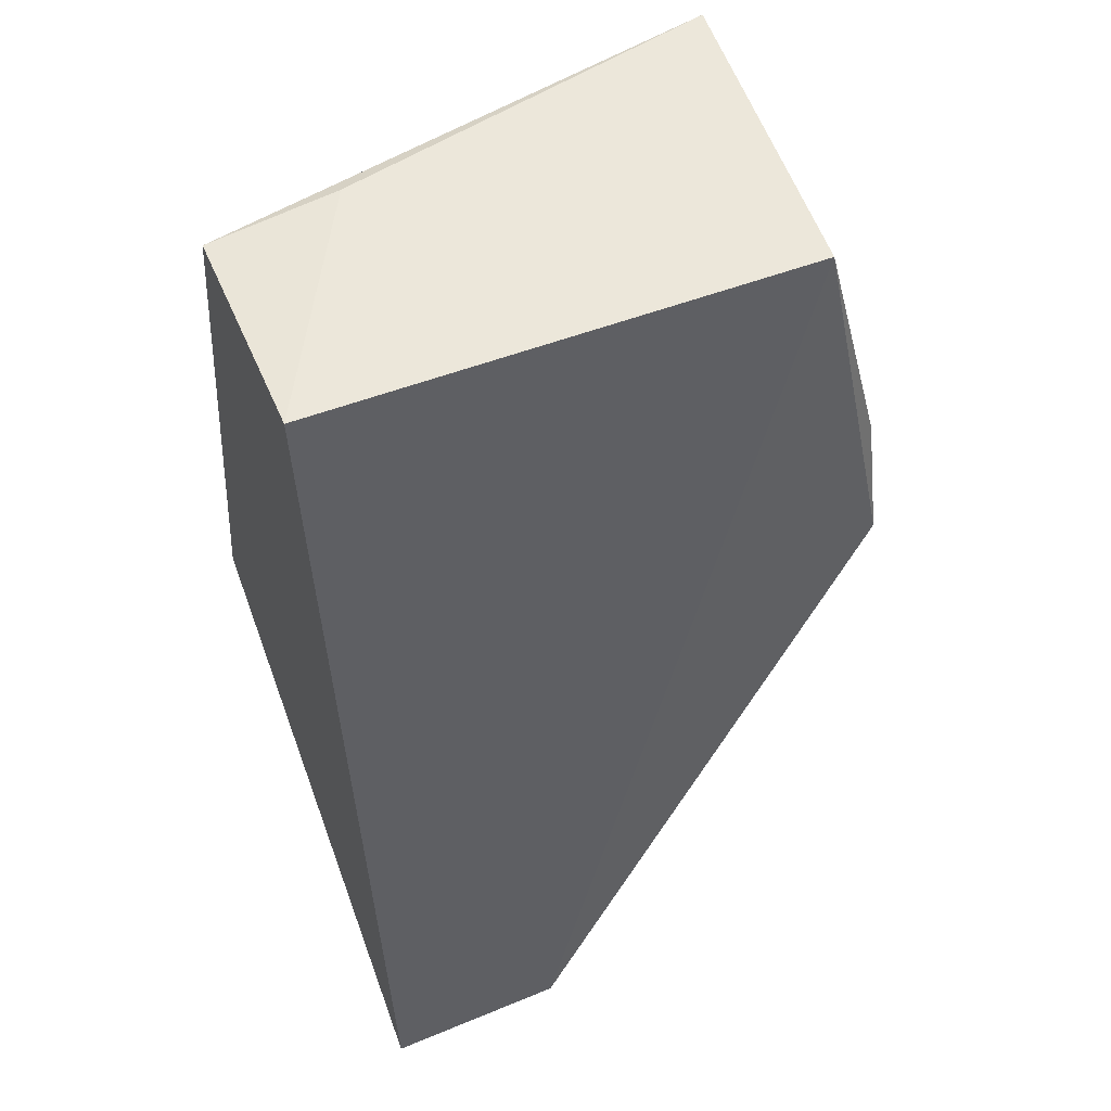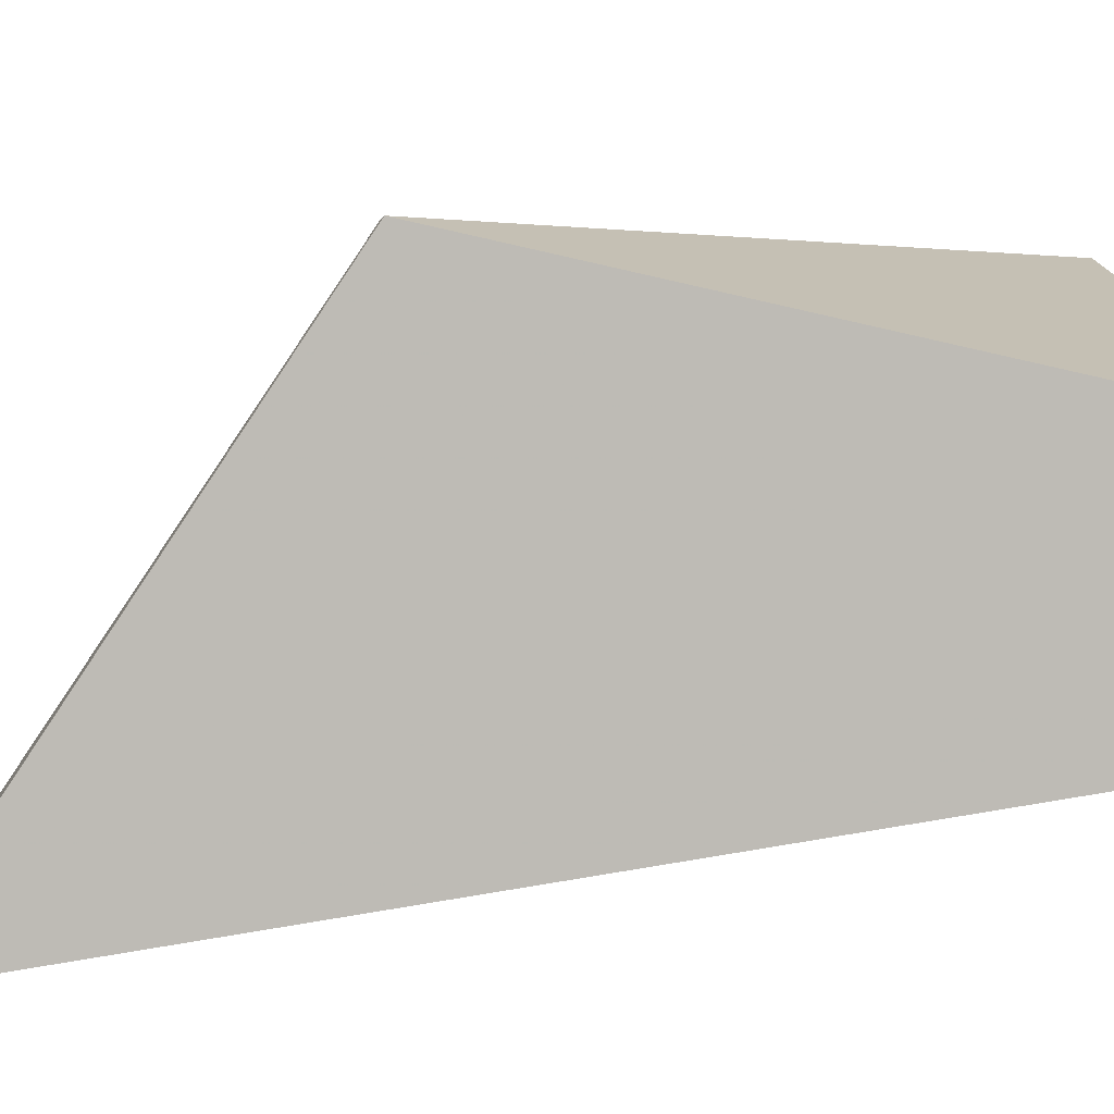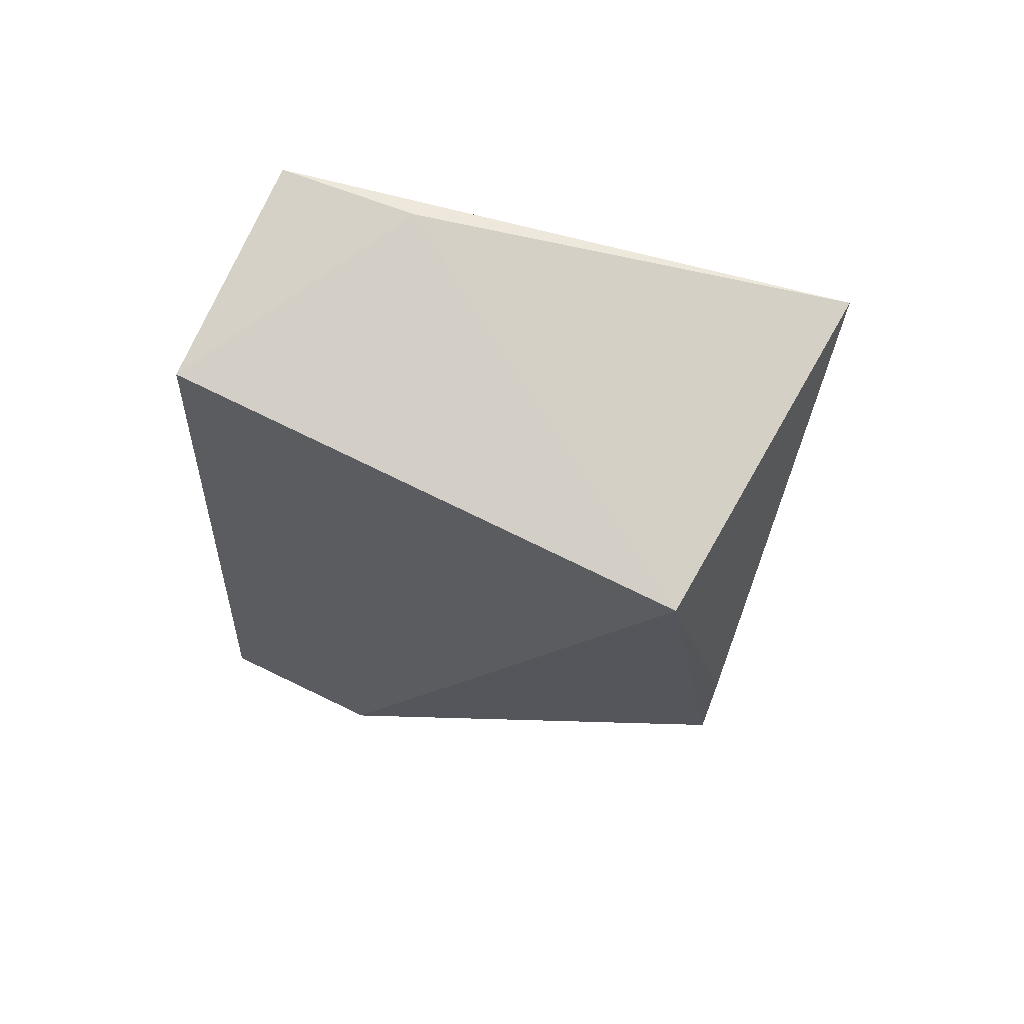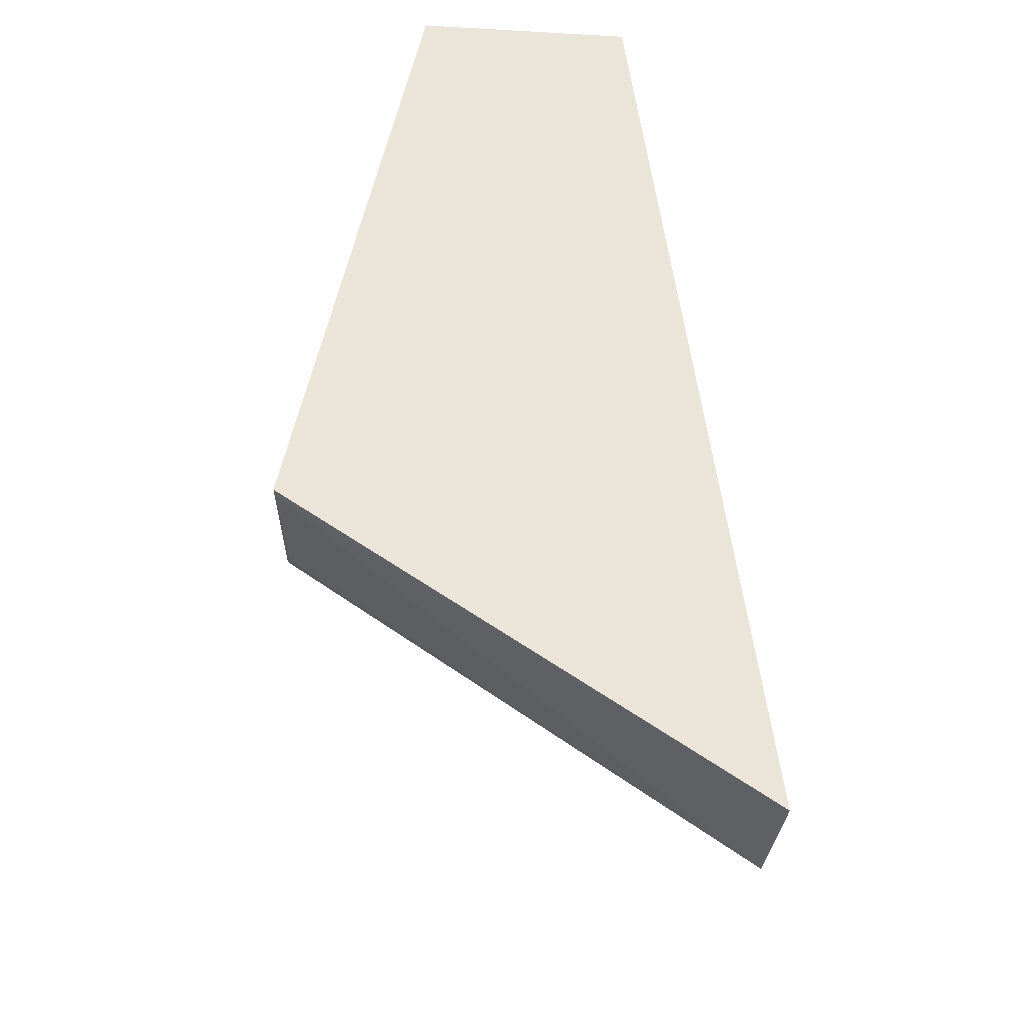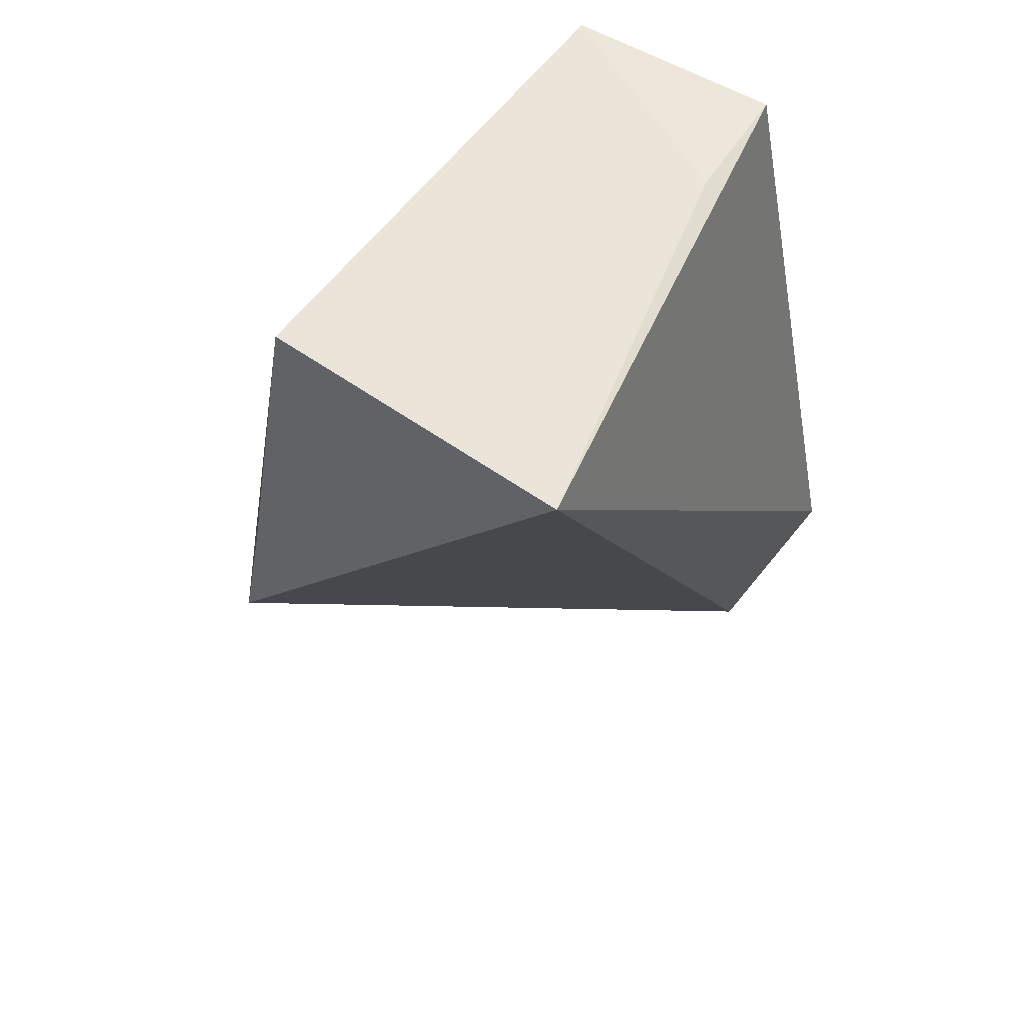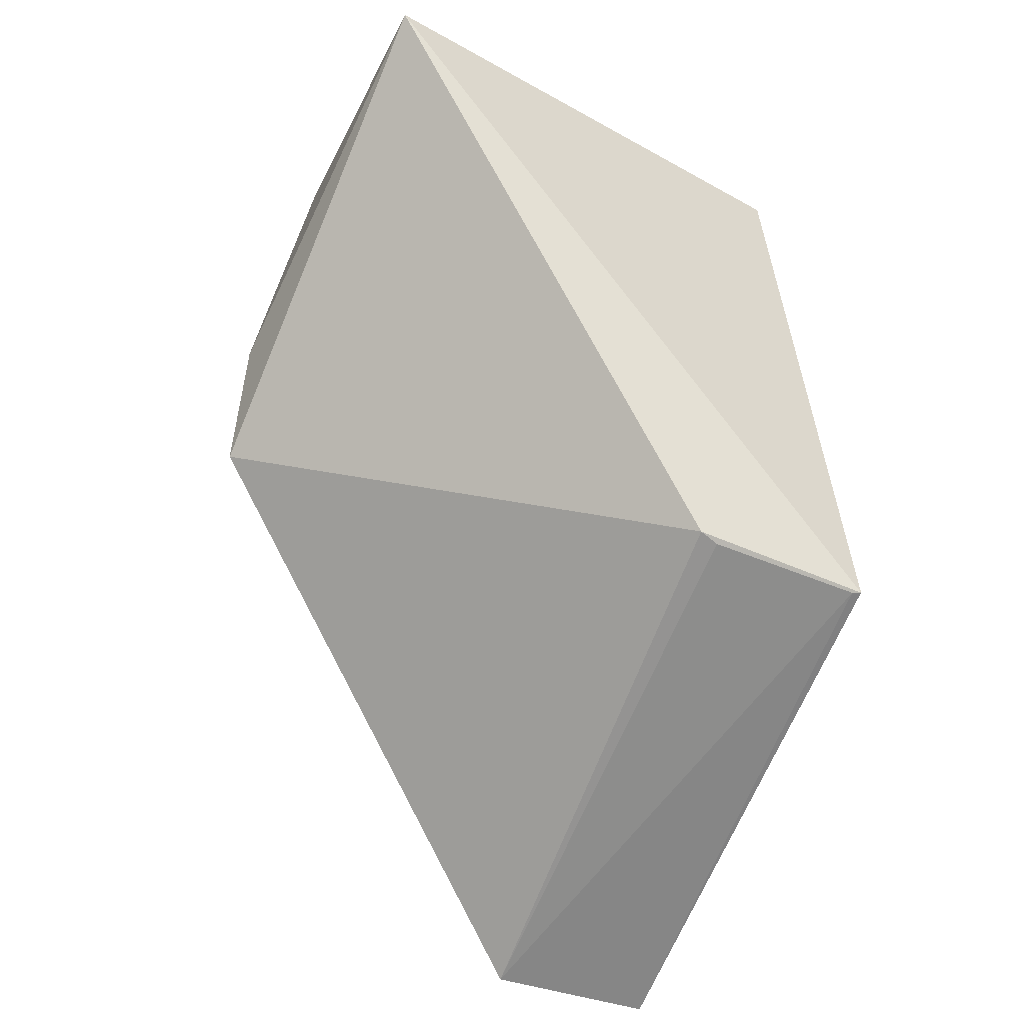
<metadata>
{"format":"obj","ext":"obj","renderer":"f3d","projection":"perspective","resolution":1024,"background":"white","views":[{"elev":51.9,"azim":157.6,"up":"+Y"},{"elev":5.3,"azim":82.3,"up":"+Z"},{"elev":76.8,"azim":-154.0,"up":"+Y"},{"elev":-29.8,"azim":88.1,"up":"+Y"},{"elev":55.5,"azim":-55.1,"up":"+Y"},{"elev":-29.9,"azim":-26.5,"up":"+Y"}]}
</metadata>
<code>
v -0.06438 -0.031 0.03479
v -0.09746 0.007723 0.01192
v -0.0989 0.008867 0.03308
v -0.1018 -0.008695 0.01187
v -0.06486 -0.05181 0.003615
v -0.07699 -0.02934 0.03473
v -0.06449 0.008124 0.02606
v -0.07652 -0.05113 0.003644
v -0.1023 -0.01711 0.01045
v -0.07309 0.00876 0.02677
v -0.06466 0.007628 0.01187
v -0.06501 -0.03111 0.03466
v -0.07567 -0.02984 0.03451
f 3 2 4
f 6 1 3
f 7 3 1
f 9 6 3
f 9 3 4
f 9 8 6
f 9 4 2
f 9 2 8
f 10 2 3
f 10 3 7
f 11 10 7
f 11 2 10
f 11 8 2
f 11 5 8
f 11 7 1
f 11 1 5
f 12 8 5
f 12 5 1
f 12 1 6
f 13 12 6
f 13 6 8
f 13 8 12

</code>
